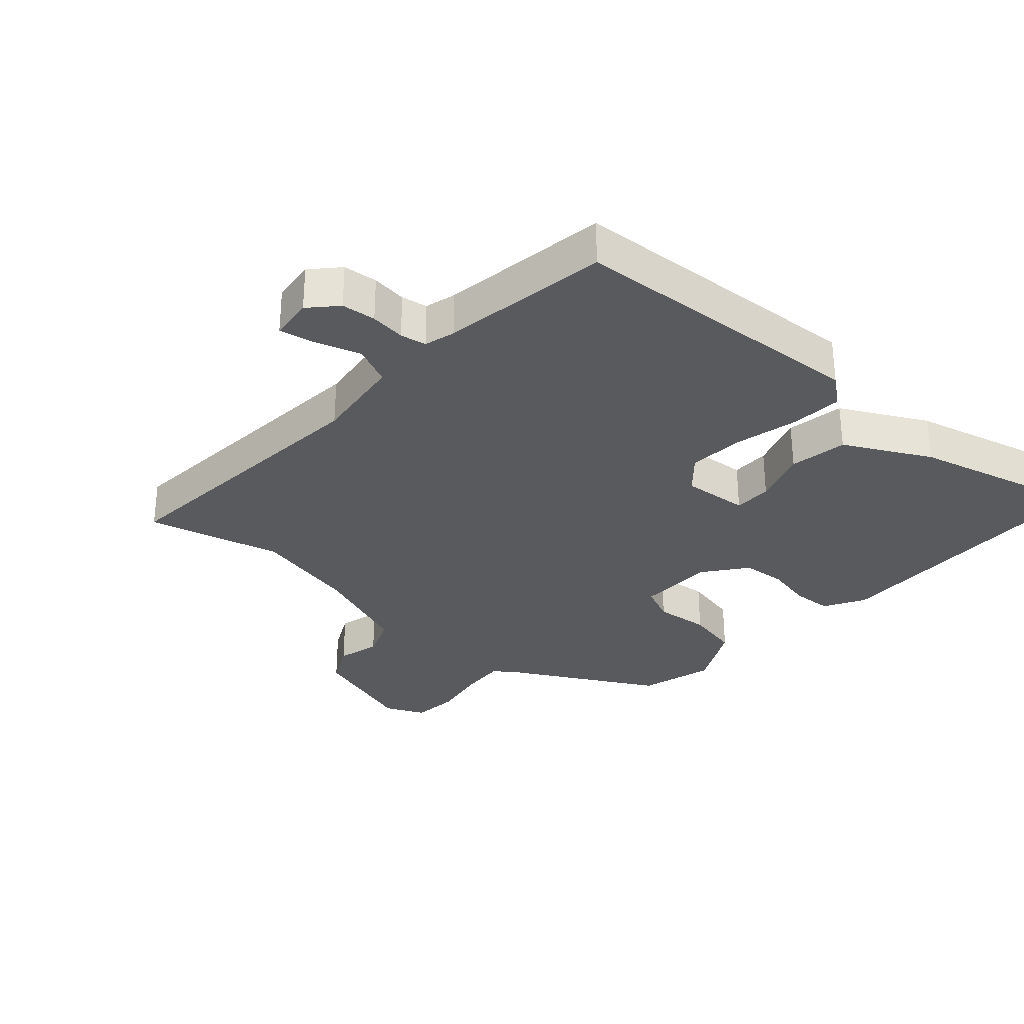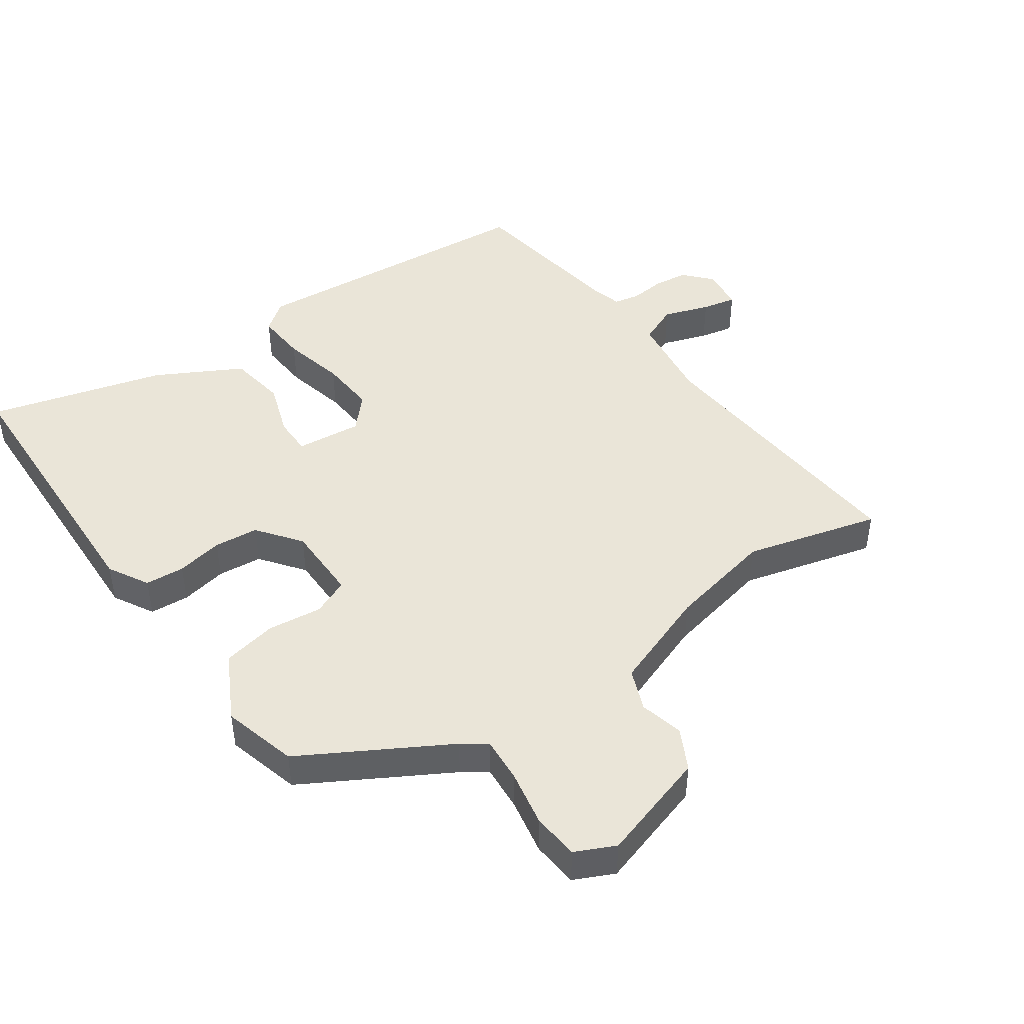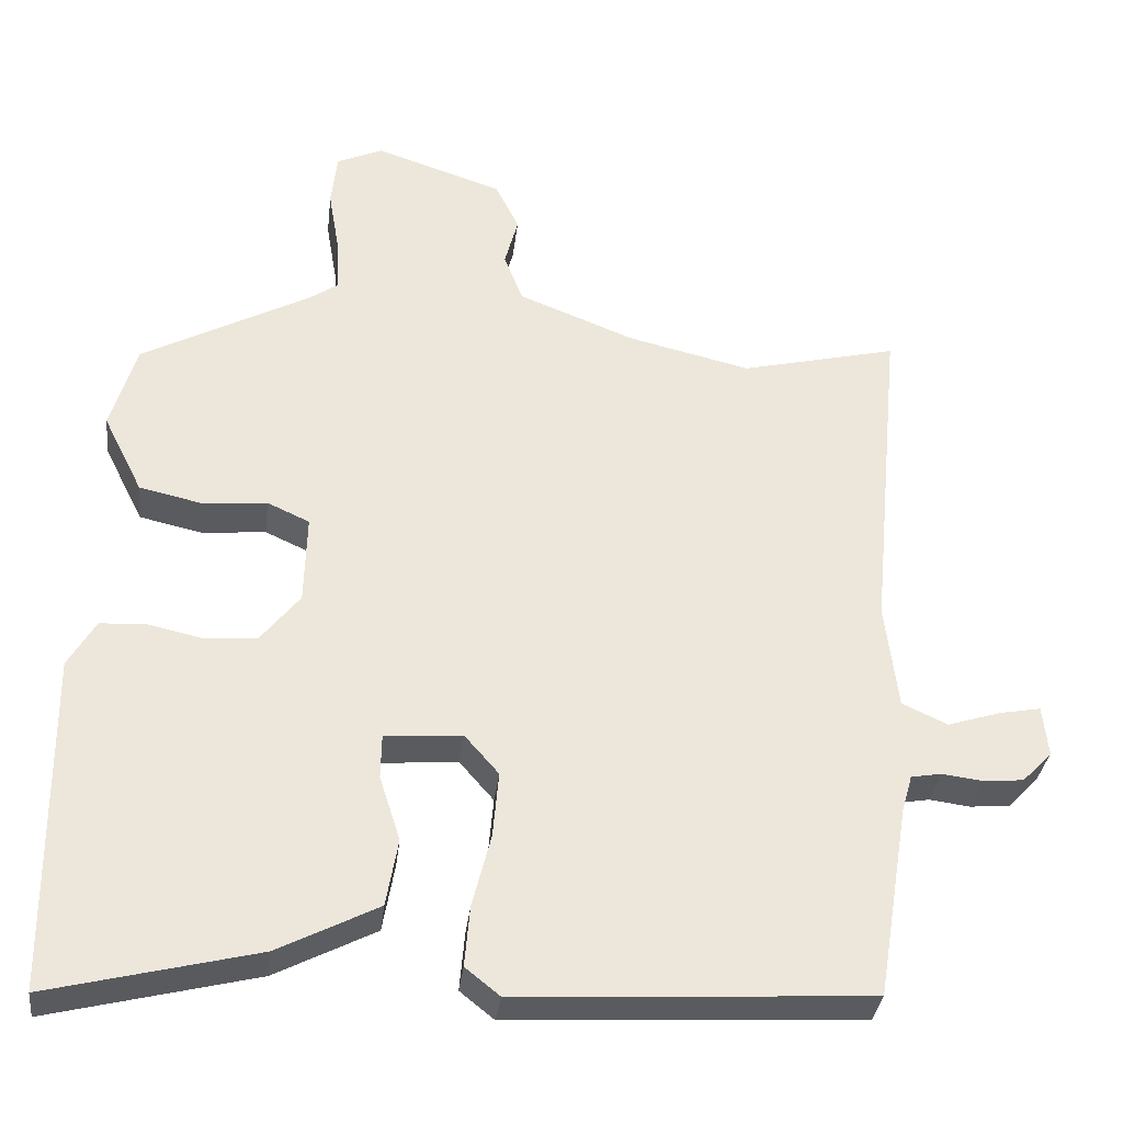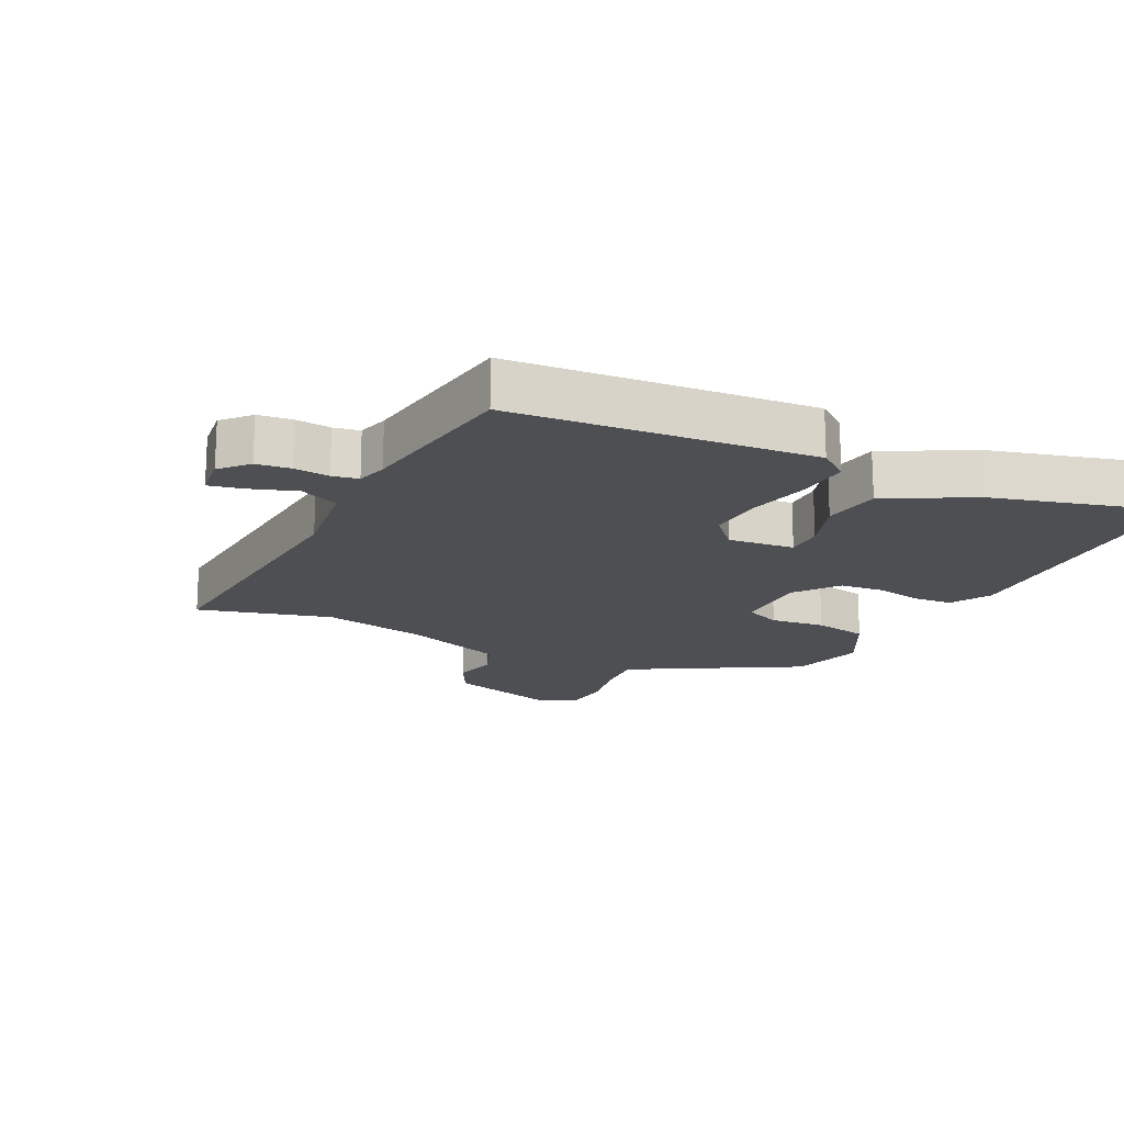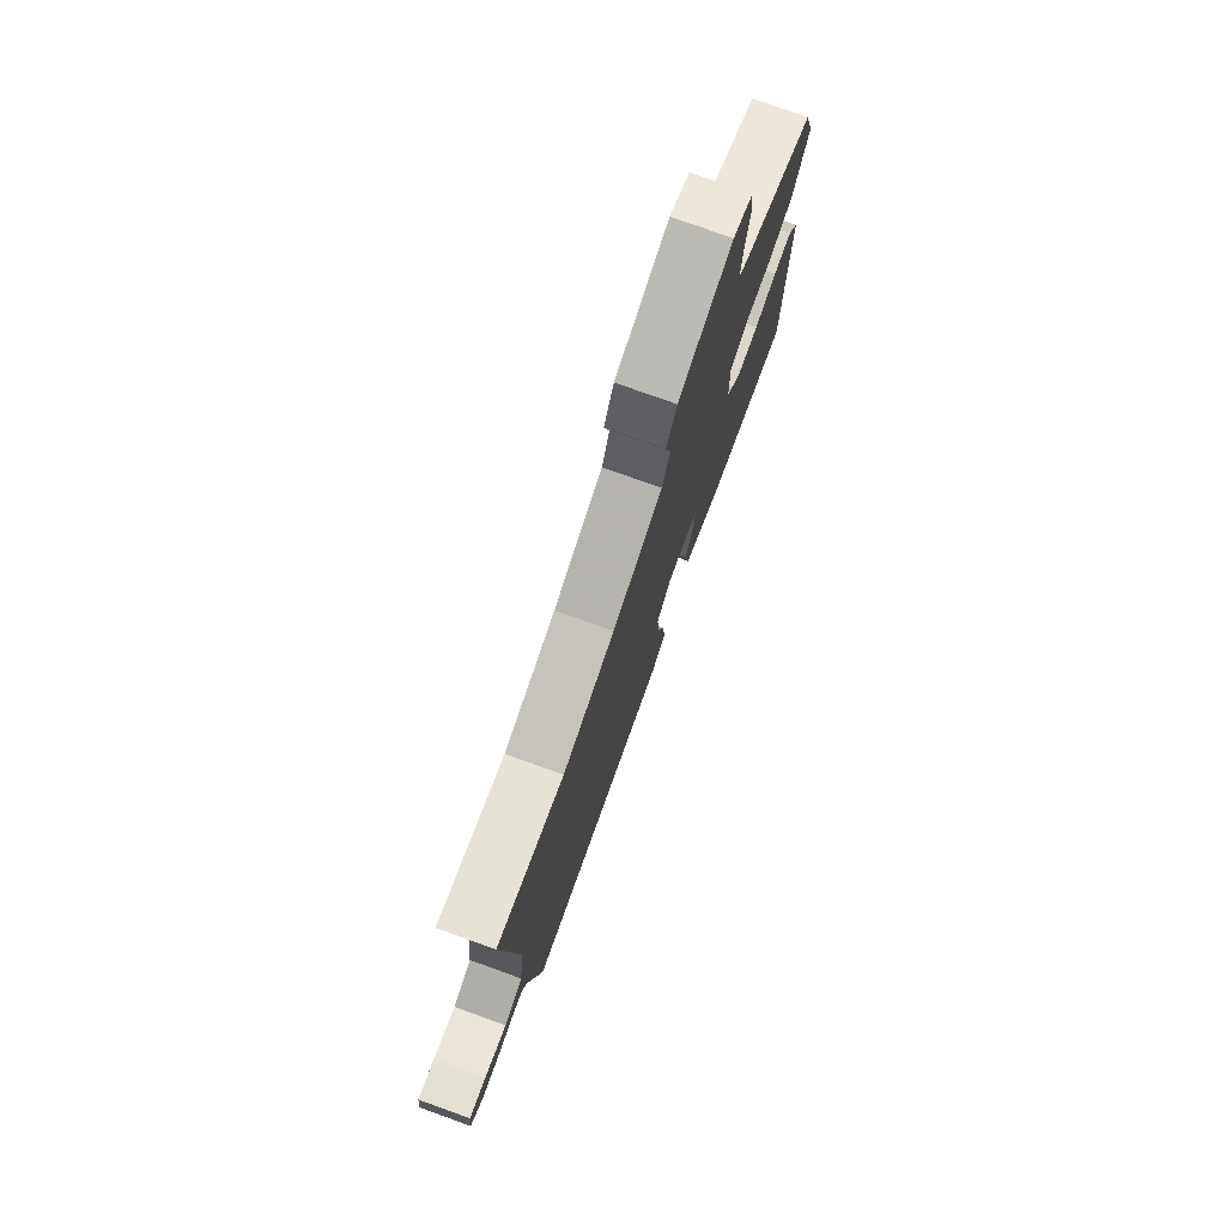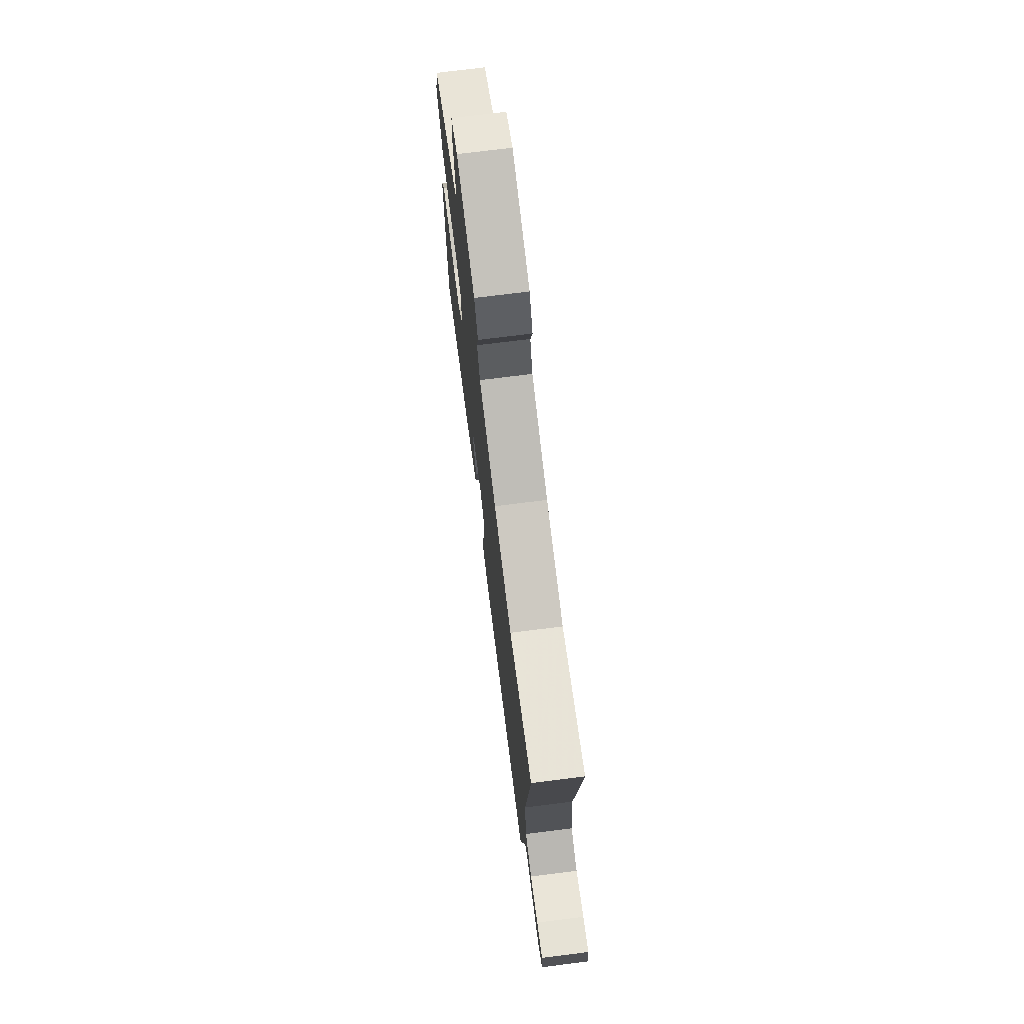
<metadata>
{"format":"obj","ext":"obj","renderer":"f3d","projection":"perspective","resolution":1024,"background":"white","views":[{"elev":-31.1,"azim":138.9,"up":"+Y"},{"elev":45.2,"azim":-33.8,"up":"+Y"},{"elev":-33.7,"azim":-6.8,"up":"+Z"},{"elev":-17.6,"azim":155.0,"up":"+Y"},{"elev":77.5,"azim":109.7,"up":"+Z"},{"elev":73.7,"azim":82.8,"up":"+Z"}]}
</metadata>
<code>
v 0.503 0.07 -0.492
v 0.031 0.07 -0.518
v -0.015 0.07 -0.481
v -0.008 0.07 -0.4
v 0.017 0.07 -0.301
v 0.025 0.07 -0.212
v -0.021 0.07 -0.159
v -0.125 0.07 -0.167
v -0.126 0.07 -0.227
v -0.098 0.07 -0.314
v -0.114 0.07 -0.405
v -0.249 0.07 -0.474
v -0.528 0.07 -0.543
v -0.533 0.07 -0.088
v -0.496 0.07 -0.025
v -0.434 0.07 -0.022
v -0.361 0.07 -0.038
v -0.291 0.07 -0.033
v -0.238 0.07 0.034
v -0.235 0.07 0.155
v -0.292 0.07 0.181
v -0.378 0.07 0.173
v -0.463 0.07 0.192
v -0.516 0.07 0.298
v -0.482 0.07 0.415
v -0.254 0.07 0.538
v -0.215 0.07 0.565
v -0.219 0.07 0.637
v -0.234 0.07 0.725
v -0.226 0.07 0.798
v -0.163 0.07 0.826
v 0.008 0.07 0.769
v 0.04 0.07 0.704
v 0.022 0.07 0.636
v 0.047 0.07 0.57
v 0.204 0.07 0.508
v 0.369 0.07 0.469
v 0.581 0.07 0.52
v 0.538 0.07 0.072
v 0.555 0.07 -0.071
v 0.616 0.07 -0.099
v 0.689 0.07 -0.076
v 0.743 0.07 -0.066
v 0.75 0.07 -0.134
v 0.71 0.07 -0.176
v 0.656 0.07 -0.181
v 0.601 0.07 -0.174
v 0.56 0.07 -0.181
v 0.546 0.07 -0.229
v 0.503 0 -0.492
v 0.031 0 -0.518
v -0.015 0 -0.481
v -0.008 0 -0.4
v 0.017 0 -0.301
v 0.025 0 -0.212
v -0.021 0 -0.159
v -0.125 0 -0.167
v -0.126 0 -0.227
v -0.098 0 -0.314
v -0.114 0 -0.405
v -0.249 0 -0.474
v -0.528 0 -0.543
v -0.533 0 -0.088
v -0.496 0 -0.025
v -0.434 0 -0.022
v -0.361 0 -0.038
v -0.291 0 -0.033
v -0.238 0 0.034
v -0.235 0 0.155
v -0.292 0 0.181
v -0.378 0 0.173
v -0.463 0 0.192
v -0.516 0 0.298
v -0.482 0 0.415
v -0.254 0 0.538
v -0.215 0 0.565
v -0.219 0 0.637
v -0.234 0 0.725
v -0.226 0 0.798
v -0.163 0 0.826
v 0.008 0 0.769
v 0.04 0 0.704
v 0.022 0 0.636
v 0.047 0 0.57
v 0.204 0 0.508
v 0.369 0 0.469
v 0.581 0 0.52
v 0.538 0 0.072
v 0.555 0 -0.071
v 0.616 0 -0.099
v 0.689 0 -0.076
v 0.743 0 -0.066
v 0.75 0 -0.134
v 0.71 0 -0.176
v 0.656 0 -0.181
v 0.601 0 -0.174
v 0.56 0 -0.181
v 0.546 0 -0.229
f 45 46 47
f 44 45 47
f 43 44 47
f 42 43 47
f 41 42 47
f 40 41 47 48
f 39 40 48 49
f 37 38 39
f 1 2 3
f 49 1 3
f 39 49 3
f 37 39 3
f 36 37 3
f 32 33 34
f 31 32 34
f 30 31 34
f 29 30 34
f 28 29 34
f 27 28 34 35
f 26 27 35 36
f 25 26 36
f 24 25 36
f 23 24 36
f 22 23 36
f 21 22 36
f 15 16 17
f 14 15 17
f 13 14 17
f 12 13 17
f 11 12 17
f 10 11 17
f 9 10 17
f 8 9 17 18
f 7 8 18 19
f 3 4 5
f 36 3 5
f 36 5 6
f 20 21 36
f 7 19 20 36
f 6 7 36
f 96 95 94
f 96 94 93
f 96 93 92
f 96 92 91
f 96 91 90
f 97 96 90 89
f 98 97 89 88
f 88 87 86
f 52 51 50
f 52 50 98
f 52 98 88
f 52 88 86
f 52 86 85
f 83 82 81
f 83 81 80
f 83 80 79
f 83 79 78
f 83 78 77
f 84 83 77 76
f 85 84 76 75
f 85 75 74
f 85 74 73
f 85 73 72
f 85 72 71
f 85 71 70
f 66 65 64
f 66 64 63
f 66 63 62
f 66 62 61
f 66 61 60
f 66 60 59
f 66 59 58
f 67 66 58 57
f 68 67 57 56
f 54 53 52
f 54 52 85
f 55 54 85
f 85 70 69
f 85 69 68 56
f 85 56 55
f 1 50 51 2
f 2 51 52 3
f 3 52 53 4
f 4 53 54 5
f 5 54 55 6
f 6 55 56 7
f 7 56 57 8
f 8 57 58 9
f 9 58 59 10
f 10 59 60 11
f 11 60 61 12
f 12 61 62 13
f 13 62 63 14
f 14 63 64 15
f 15 64 65 16
f 16 65 66 17
f 17 66 67 18
f 18 67 68 19
f 19 68 69 20
f 20 69 70 21
f 21 70 71 22
f 22 71 72 23
f 23 72 73 24
f 24 73 74 25
f 25 74 75 26
f 26 75 76 27
f 27 76 77 28
f 28 77 78 29
f 29 78 79 30
f 30 79 80 31
f 31 80 81 32
f 32 81 82 33
f 33 82 83 34
f 34 83 84 35
f 35 84 85 36
f 36 85 86 37
f 37 86 87 38
f 38 87 88 39
f 39 88 89 40
f 40 89 90 41
f 41 90 91 42
f 42 91 92 43
f 43 92 93 44
f 44 93 94 45
f 45 94 95 46
f 46 95 96 47
f 47 96 97 48
f 48 97 98 49
f 49 98 50 1

</code>
